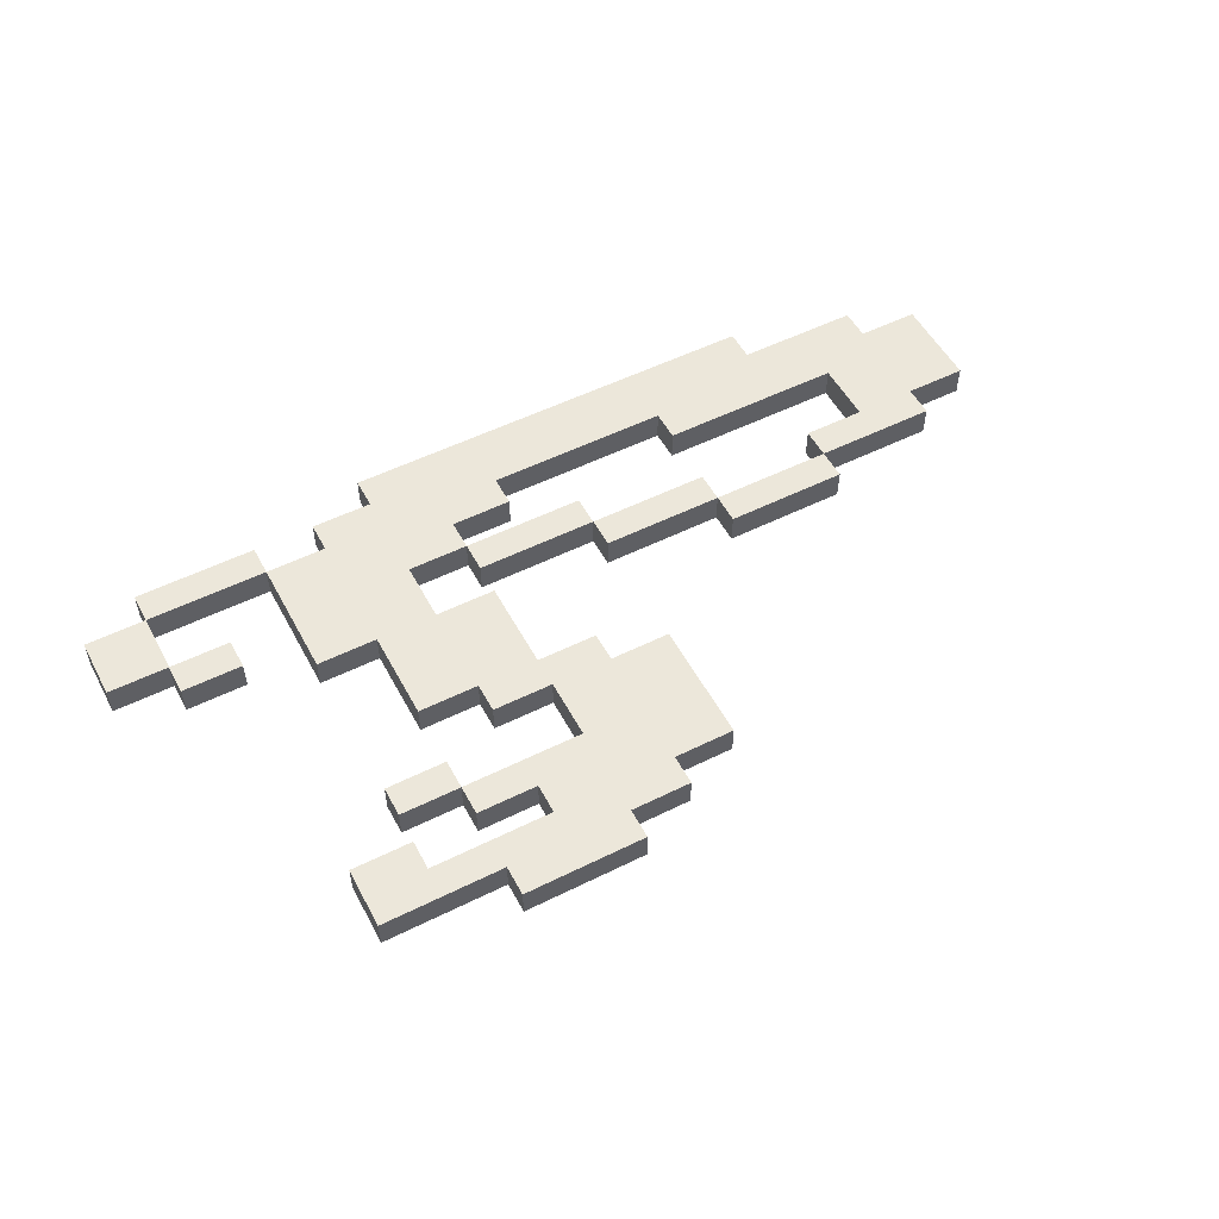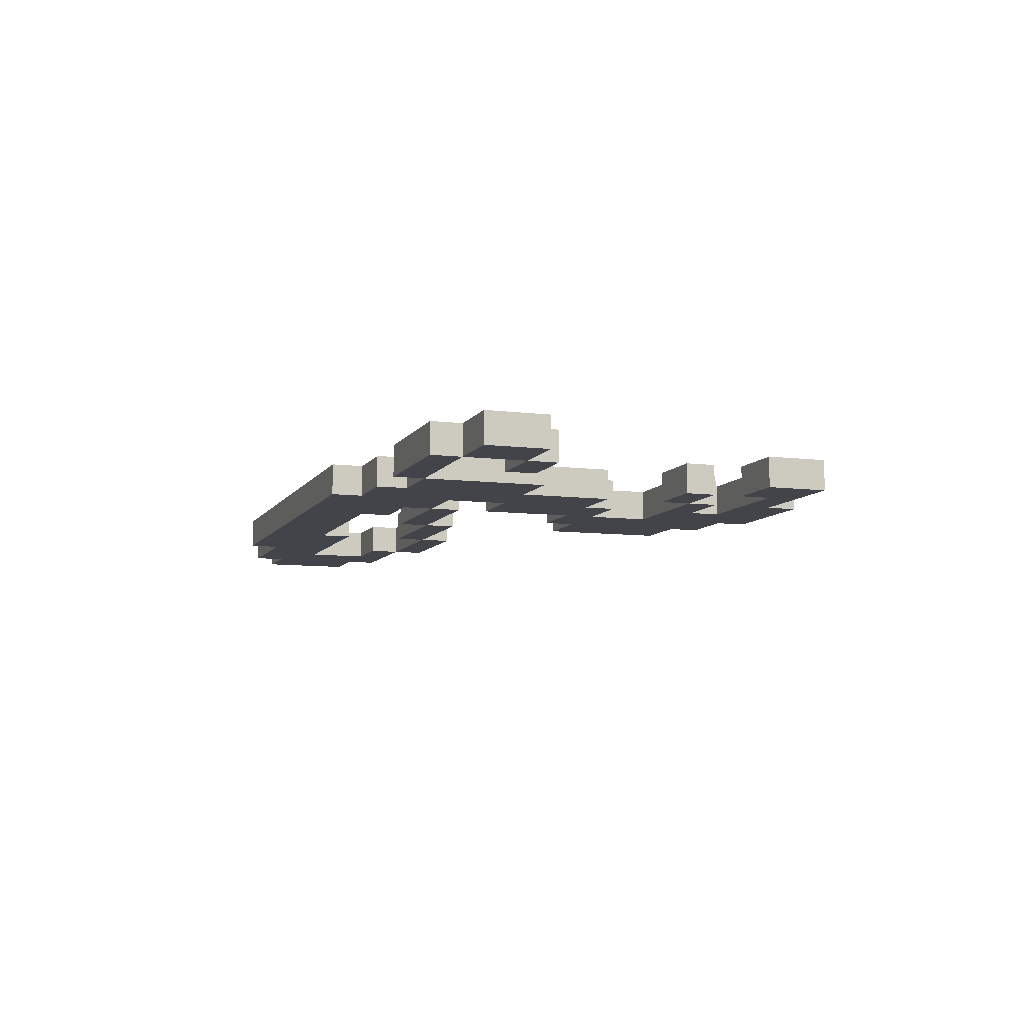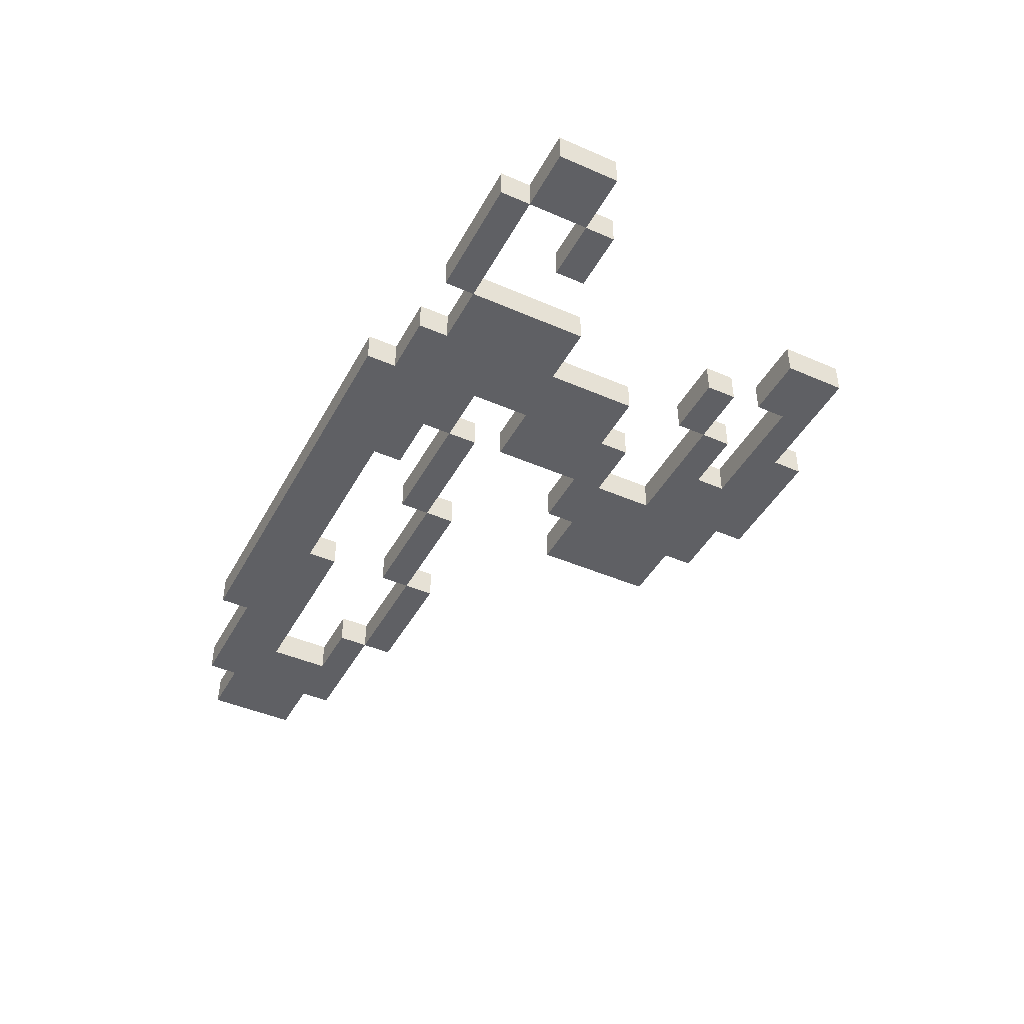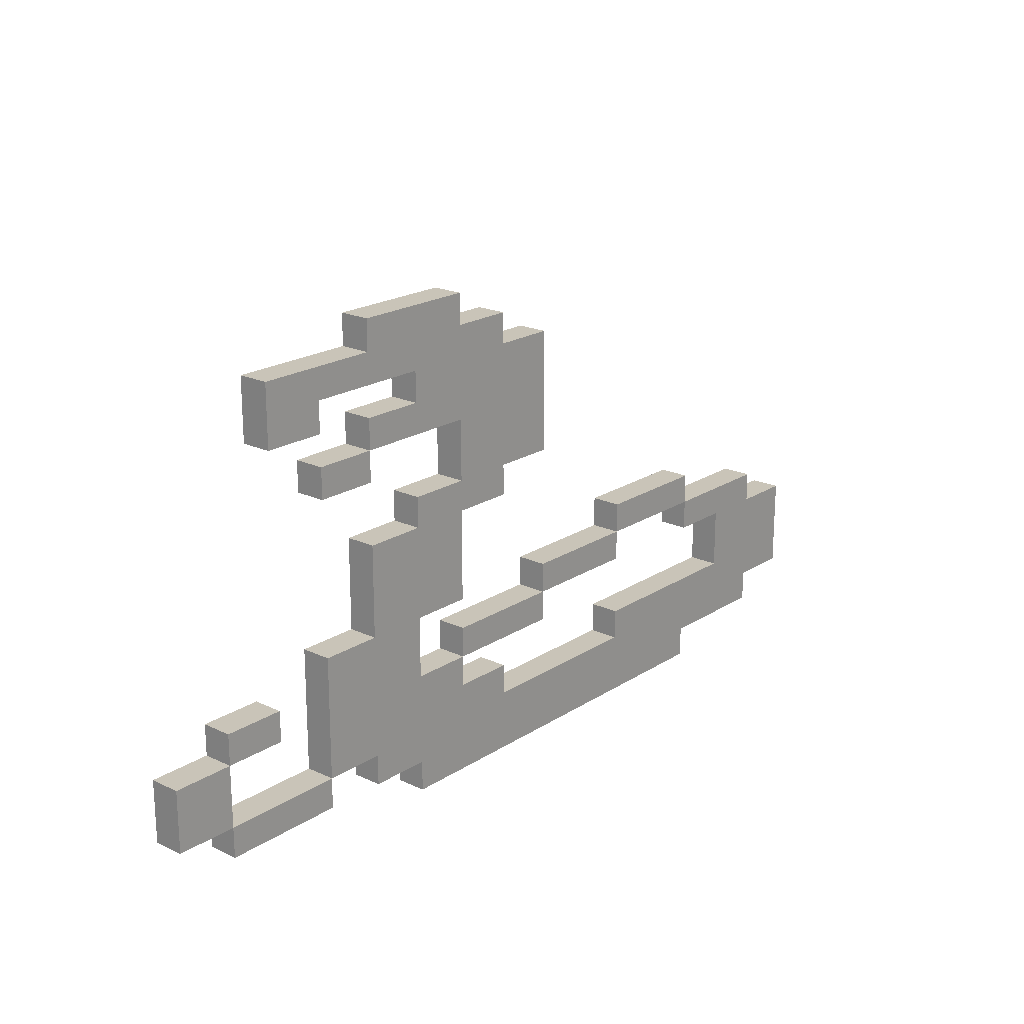
<metadata>
{"format":"obj","ext":"obj","renderer":"f3d","projection":"perspective","resolution":1024,"background":"white","views":[{"elev":53.5,"azim":152.1,"up":"+Z"},{"elev":-8.5,"azim":71.0,"up":"+Z"},{"elev":-44.1,"azim":63.0,"up":"+Z"},{"elev":20.2,"azim":130.6,"up":"+Y"}]}
</metadata>
<code>
o
v -1.5 0.2 0.1
v -1.5 0.2 0
v -1.5 0.5 0.1
v -1.5 0.5 0
v -1.3 0.1 0.1
v -1.3 0.1 0
v -1.3 0.2 0.1
v -1.3 0.2 0
v -1.3 0.5 0.1
v -1.3 0.5 0
v -1.3 0.6 0.1
v -1.3 0.6 0
v -0.9 0 0.1
v -0.9 0 0
v -0.9 0.1 0.1
v -0.9 0.1 0
v -0.9 0.6 0.1
v -0.9 0.6 0
v -0.9 0.7 0.1
v -0.9 0.7 0
v -0.5 0.5 0.1
v -0.5 0.5 0
v -0.5 0.6 0.1
v -0.5 0.6 0
v -0.1 0.4 0.1
v -0.1 0.4 0
v -0.1 0.5 0.1
v -0.1 0.5 0
v -0.1 1 0.1
v -0.1 1 0
v -0.1 1.4 0.1
v -0.1 1.4 0
v 0.1 0.2 0.1
v 0.1 0.2 0
v 0.1 0.3 0.1
v 0.1 0.3 0
v 0.1 0.9 0.1
v 0.1 0.9 0
v 0.1 1 0.1
v 0.1 1 0
v 0.1 1.4 0.1
v 0.1 1.4 0
v 0.1 1.5 0.1
v 0.1 1.5 0
v 0.3 0.3 0.1
v 0.3 0.3 0
v 0.3 0.4 0.1
v 0.3 0.4 0
v 0.3 0.6 0.1
v 0.3 0.6 0
v 0.3 0.9 0.1
v 0.3 0.9 0
v 0.3 1.5 0.1
v 0.3 1.5 0
v 0.3 1.6 0.1
v 0.3 1.6 0
v 0.5 0.4 0.1
v 0.5 0.4 0
v 0.5 0.6 0.1
v 0.5 0.6 0
v 0.7 1.1 0.1
v 0.7 1.1 0
v 0.7 1.2 0.1
v 0.7 1.2 0
v 0.9 0.1 0.1
v 0.9 0.1 0
v 0.9 0.2 0.1
v 0.9 0.2 0
v 0.9 1.3 0.1
v 0.9 1.3 0
v 0.9 1.4 0.1
v 0.9 1.4 0
v 1.1 0.4 0.1
v 1.1 0.4 0
v 1.1 0.5 0.1
v 1.1 0.5 0
v 1.3 0.2 0.1
v 1.3 0.2 0
v 1.3 0.4 0.1
v 1.3 0.4 0
v -1.1 0.3 0.1
v -1.1 0.3 0
v -1.1 0.5 0.1
v -1.1 0.5 0
v -0.9 0.5 0.1
v -0.9 0.5 0
v -0.9 0.6 0.1
v -0.9 0.6 0
v -0.5 0.2 0.1
v -0.5 0.2 0
v -0.5 0.3 0.1
v -0.5 0.3 0
v -0.5 0.6 0.1
v -0.5 0.6 0
v -0.5 0.7 0.1
v -0.5 0.7 0
v -0.1 0.5 0.1
v -0.1 0.5 0
v -0.1 0.6 0.1
v -0.1 0.6 0
v 0.3 0.4 0.1
v 0.3 0.4 0
v 0.3 0.5 0.1
v 0.3 0.5 0
v 0.3 1 0.1
v 0.3 1 0
v 0.3 1.2 0.1
v 0.3 1.2 0
v 0.5 0 0.1
v 0.5 0 0
v 0.5 0.1 0.1
v 0.5 0.1 0
v 0.5 0.9 0.1
v 0.5 0.9 0
v 0.5 1 0.1
v 0.5 1 0
v 0.5 1.3 0.1
v 0.5 1.3 0
v 0.5 1.4 0.1
v 0.5 1.4 0
v 0.7 0.1 0.1
v 0.7 0.1 0
v 0.7 0.2 0.1
v 0.7 0.2 0
v 0.7 0.6 0.1
v 0.7 0.6 0
v 0.7 0.9 0.1
v 0.7 0.9 0
v 0.7 1.2 0.1
v 0.7 1.2 0
v 0.7 1.3 0.1
v 0.7 1.3 0
v 0.7 1.5 0.1
v 0.7 1.5 0
v 0.7 1.6 0.1
v 0.7 1.6 0
v 0.9 0.2 0.1
v 0.9 0.2 0
v 0.9 0.6 0.1
v 0.9 0.6 0
v 0.9 1.1 0.1
v 0.9 1.1 0
v 0.9 1.2 0.1
v 0.9 1.2 0
v 1.1 1.3 0.1
v 1.1 1.3 0
v 1.1 1.5 0.1
v 1.1 1.5 0
v 1.3 0.1 0.1
v 1.3 0.1 0
v 1.3 0.2 0.1
v 1.3 0.2 0
v 1.3 0.4 0.1
v 1.3 0.4 0
v 1.3 0.5 0.1
v 1.3 0.5 0
v 1.5 0.2 0.1
v 1.5 0.2 0
v 1.5 0.4 0.1
v 1.5 0.4 0
v -1.5 0.2 0.1
v -1.5 0.5 0.1
v -1.3 0.1 0.1
v -1.3 0.2 0.1
v -1.3 0.5 0.1
v -1.3 0.6 0.1
v -1.1 0.3 0.1
v -1.1 0.5 0.1
v -0.9 0 0.1
v -0.9 0.1 0.1
v -0.9 0.5 0.1
v -0.9 0.6 0.1
v -0.9 0.7 0.1
v -0.5 0.2 0.1
v -0.5 0.3 0.1
v -0.5 0.5 0.1
v -0.5 0.6 0.1
v -0.5 0.7 0.1
v -0.1 0.4 0.1
v -0.1 0.5 0.1
v -0.1 0.6 0.1
v -0.1 1 0.1
v -0.1 1.4 0.1
v 0.1 0.2 0.1
v 0.1 0.3 0.1
v 0.1 0.9 0.1
v 0.1 1 0.1
v 0.1 1.4 0.1
v 0.1 1.5 0.1
v 0.3 0.3 0.1
v 0.3 0.4 0.1
v 0.3 0.5 0.1
v 0.3 0.6 0.1
v 0.3 0.9 0.1
v 0.3 1 0.1
v 0.3 1.2 0.1
v 0.3 1.5 0.1
v 0.3 1.6 0.1
v 0.5 0 0.1
v 0.5 0.1 0.1
v 0.5 0.4 0.1
v 0.5 0.6 0.1
v 0.5 0.9 0.1
v 0.5 1 0.1
v 0.5 1.3 0.1
v 0.5 1.4 0.1
v 0.7 0.1 0.1
v 0.7 0.2 0.1
v 0.7 0.6 0.1
v 0.7 0.9 0.1
v 0.7 1.1 0.1
v 0.7 1.2 0.1
v 0.7 1.3 0.1
v 0.7 1.5 0.1
v 0.7 1.6 0.1
v 0.9 0.1 0.1
v 0.9 0.2 0.1
v 0.9 0.6 0.1
v 0.9 1.1 0.1
v 0.9 1.2 0.1
v 0.9 1.3 0.1
v 0.9 1.4 0.1
v 1.1 0.4 0.1
v 1.1 0.5 0.1
v 1.1 1.3 0.1
v 1.1 1.5 0.1
v 1.3 0.1 0.1
v 1.3 0.2 0.1
v 1.3 0.4 0.1
v 1.3 0.5 0.1
v 1.5 0.2 0.1
v 1.5 0.4 0.1
v -1.5 0.2 0
v -1.5 0.5 0
v -1.3 0.1 0
v -1.3 0.2 0
v -1.3 0.5 0
v -1.3 0.6 0
v -1.1 0.3 0
v -1.1 0.5 0
v -0.9 0 0
v -0.9 0.1 0
v -0.9 0.5 0
v -0.9 0.6 0
v -0.9 0.7 0
v -0.5 0.2 0
v -0.5 0.3 0
v -0.5 0.5 0
v -0.5 0.6 0
v -0.5 0.7 0
v -0.1 0.4 0
v -0.1 0.5 0
v -0.1 0.6 0
v -0.1 1 0
v -0.1 1.4 0
v 0.1 0.2 0
v 0.1 0.3 0
v 0.1 0.9 0
v 0.1 1 0
v 0.1 1.4 0
v 0.1 1.5 0
v 0.3 0.3 0
v 0.3 0.4 0
v 0.3 0.5 0
v 0.3 0.6 0
v 0.3 0.9 0
v 0.3 1 0
v 0.3 1.2 0
v 0.3 1.5 0
v 0.3 1.6 0
v 0.5 0 0
v 0.5 0.1 0
v 0.5 0.4 0
v 0.5 0.6 0
v 0.5 0.9 0
v 0.5 1 0
v 0.5 1.3 0
v 0.5 1.4 0
v 0.7 0.1 0
v 0.7 0.2 0
v 0.7 0.6 0
v 0.7 0.9 0
v 0.7 1.1 0
v 0.7 1.2 0
v 0.7 1.3 0
v 0.7 1.5 0
v 0.7 1.6 0
v 0.9 0.1 0
v 0.9 0.2 0
v 0.9 0.6 0
v 0.9 1.1 0
v 0.9 1.2 0
v 0.9 1.3 0
v 0.9 1.4 0
v 1.1 0.4 0
v 1.1 0.5 0
v 1.1 1.3 0
v 1.1 1.5 0
v 1.3 0.1 0
v 1.3 0.2 0
v 1.3 0.4 0
v 1.3 0.5 0
v 1.5 0.2 0
v 1.5 0.4 0
v -0.9 0 0.1
v 0.5 0 0.1
v -0.9 0 0
v 0.5 0 0
v -1.3 0.1 0.1
v -0.9 0.1 0.1
v 0.5 0.1 0.1
v 0.7 0.1 0.1
v 0.9 0.1 0.1
v 1.3 0.1 0.1
v -1.3 0.1 0
v -0.9 0.1 0
v 0.5 0.1 0
v 0.7 0.1 0
v 0.9 0.1 0
v 1.3 0.1 0
v -1.5 0.2 0.1
v -1.3 0.2 0.1
v 0.7 0.2 0.1
v 0.9 0.2 0.1
v 1.3 0.2 0.1
v 1.5 0.2 0.1
v -1.5 0.2 0
v -1.3 0.2 0
v 0.7 0.2 0
v 0.9 0.2 0
v 1.3 0.2 0
v 1.5 0.2 0
v -0.1 0.4 0.1
v 0.3 0.4 0.1
v 1.1 0.4 0.1
v 1.3 0.4 0.1
v -0.1 0.4 0
v 0.3 0.4 0
v 1.1 0.4 0
v 1.3 0.4 0
v -1.1 0.5 0.1
v -0.9 0.5 0.1
v -0.5 0.5 0.1
v -0.1 0.5 0.1
v -1.1 0.5 0
v -0.9 0.5 0
v -0.5 0.5 0
v -0.1 0.5 0
v -0.9 0.6 0.1
v -0.5 0.6 0.1
v 0.3 0.6 0.1
v 0.5 0.6 0.1
v -0.9 0.6 0
v -0.5 0.6 0
v 0.3 0.6 0
v 0.5 0.6 0
v 0.1 0.9 0.1
v 0.3 0.9 0.1
v 0.1 0.9 0
v 0.3 0.9 0
v -0.1 1 0.1
v 0.1 1 0.1
v -0.1 1 0
v 0.1 1 0
v 0.7 1.1 0.1
v 0.9 1.1 0.1
v 0.7 1.1 0
v 0.9 1.1 0
v 0.3 1.2 0.1
v 0.7 1.2 0.1
v 0.3 1.2 0
v 0.7 1.2 0
v 0.9 1.3 0.1
v 1.1 1.3 0.1
v 0.9 1.3 0
v 1.1 1.3 0
v 0.5 1.4 0.1
v 0.9 1.4 0.1
v 0.5 1.4 0
v 0.9 1.4 0
v -0.5 0.2 0.1
v 0.1 0.2 0.1
v 0.9 0.2 0.1
v 1.3 0.2 0.1
v -0.5 0.2 0
v 0.1 0.2 0
v 0.9 0.2 0
v 1.3 0.2 0
v -1.1 0.3 0.1
v -0.5 0.3 0.1
v 0.1 0.3 0.1
v 0.3 0.3 0.1
v -1.1 0.3 0
v -0.5 0.3 0
v 0.1 0.3 0
v 0.3 0.3 0
v 0.3 0.4 0.1
v 0.5 0.4 0.1
v 1.3 0.4 0.1
v 1.5 0.4 0.1
v 0.3 0.4 0
v 0.5 0.4 0
v 1.3 0.4 0
v 1.5 0.4 0
v -1.5 0.5 0.1
v -1.3 0.5 0.1
v -0.1 0.5 0.1
v 0.3 0.5 0.1
v 1.1 0.5 0.1
v 1.3 0.5 0.1
v -1.5 0.5 0
v -1.3 0.5 0
v -0.1 0.5 0
v 0.3 0.5 0
v 1.1 0.5 0
v 1.3 0.5 0
v -1.3 0.6 0.1
v -0.9 0.6 0.1
v -0.5 0.6 0.1
v -0.1 0.6 0.1
v 0.7 0.6 0.1
v 0.9 0.6 0.1
v -1.3 0.6 0
v -0.9 0.6 0
v -0.5 0.6 0
v -0.1 0.6 0
v 0.7 0.6 0
v 0.9 0.6 0
v -0.9 0.7 0.1
v -0.5 0.7 0.1
v -0.9 0.7 0
v -0.5 0.7 0
v 0.5 0.9 0.1
v 0.7 0.9 0.1
v 0.5 0.9 0
v 0.7 0.9 0
v 0.3 1 0.1
v 0.5 1 0.1
v 0.3 1 0
v 0.5 1 0
v 0.7 1.2 0.1
v 0.9 1.2 0.1
v 0.7 1.2 0
v 0.9 1.2 0
v 0.5 1.3 0.1
v 0.7 1.3 0.1
v 0.5 1.3 0
v 0.7 1.3 0
v -0.1 1.4 0.1
v 0.1 1.4 0.1
v -0.1 1.4 0
v 0.1 1.4 0
v 0.1 1.5 0.1
v 0.3 1.5 0.1
v 0.7 1.5 0.1
v 1.1 1.5 0.1
v 0.1 1.5 0
v 0.3 1.5 0
v 0.7 1.5 0
v 1.1 1.5 0
v 0.3 1.6 0.1
v 0.7 1.6 0.1
v 0.3 1.6 0
v 0.7 1.6 0
f 3 2 1
f 4 2 3
f 7 6 5
f 8 6 7
f 11 10 9
f 12 10 11
f 15 14 13
f 16 14 15
f 19 18 17
f 20 18 19
f 23 22 21
f 24 22 23
f 27 26 25
f 28 26 27
f 31 30 29
f 32 30 31
f 35 34 33
f 36 34 35
f 39 38 37
f 40 38 39
f 43 42 41
f 44 42 43
f 47 46 45
f 48 46 47
f 51 50 49
f 52 50 51
f 55 54 53
f 56 54 55
f 59 58 57
f 60 58 59
f 63 62 61
f 64 62 63
f 67 66 65
f 68 66 67
f 71 70 69
f 72 70 71
f 75 74 73
f 76 74 75
f 79 78 77
f 80 78 79
f 81 82 83
f 83 82 84
f 85 86 87
f 87 86 88
f 89 90 91
f 91 90 92
f 93 94 95
f 95 94 96
f 97 98 99
f 99 98 100
f 101 102 103
f 103 102 104
f 105 106 107
f 107 106 108
f 109 110 111
f 111 110 112
f 113 114 115
f 115 114 116
f 117 118 119
f 119 118 120
f 121 122 123
f 123 122 124
f 125 126 127
f 127 126 128
f 129 130 131
f 131 130 132
f 133 134 135
f 135 134 136
f 137 138 139
f 139 138 140
f 141 142 143
f 143 142 144
f 145 146 147
f 147 146 148
f 149 150 151
f 151 150 152
f 153 154 155
f 155 154 156
f 157 158 159
f 159 158 160
f 164 162 161
f 165 162 164
f 167 164 163
f 167 166 165
f 167 165 164
f 168 166 167
f 170 167 163
f 171 166 168
f 172 166 171
f 174 170 169
f 174 167 170
f 175 167 174
f 177 173 172
f 178 173 177
f 180 177 176
f 181 177 180
f 184 174 169
f 187 183 182
f 188 183 187
f 190 185 184
f 191 180 179
f 192 180 191
f 194 189 188
f 194 187 186
f 194 188 187
f 195 189 194
f 196 189 195
f 197 189 196
f 199 190 184
f 199 184 169
f 199 191 190
f 200 191 199
f 201 191 200
f 202 195 194
f 202 194 193
f 203 195 202
f 204 195 203
f 205 198 197
f 205 197 196
f 206 198 205
f 207 203 202
f 207 201 200
f 207 202 201
f 208 203 207
f 209 203 208
f 210 203 209
f 212 205 196
f 213 205 212
f 214 198 206
f 215 198 214
f 217 209 208
f 218 209 217
f 219 212 211
f 220 212 219
f 222 214 206
f 225 222 221
f 226 214 222
f 226 222 225
f 227 217 216
f 228 217 227
f 229 224 223
f 230 224 229
f 231 229 228
f 232 229 231
f 233 234 236
f 236 234 237
f 235 236 239
f 237 238 239
f 236 237 239
f 239 238 240
f 235 239 242
f 240 238 243
f 243 238 244
f 241 242 246
f 242 239 246
f 246 239 247
f 244 245 249
f 249 245 250
f 248 249 252
f 252 249 253
f 241 246 256
f 254 255 259
f 259 255 260
f 256 257 262
f 251 252 263
f 263 252 264
f 260 261 266
f 258 259 266
f 259 260 266
f 266 261 267
f 267 261 268
f 268 261 269
f 256 262 271
f 241 256 271
f 262 263 271
f 271 263 272
f 272 263 273
f 266 267 274
f 265 266 274
f 274 267 275
f 275 267 276
f 269 270 277
f 268 269 277
f 277 270 278
f 274 275 279
f 272 273 279
f 273 274 279
f 279 275 280
f 280 275 281
f 281 275 282
f 268 277 284
f 284 277 285
f 278 270 286
f 286 270 287
f 280 281 289
f 289 281 290
f 283 284 291
f 291 284 292
f 278 286 294
f 293 294 297
f 294 286 298
f 297 294 298
f 288 289 299
f 299 289 300
f 295 296 301
f 301 296 302
f 300 301 303
f 303 301 304
f 307 306 305
f 308 306 307
f 315 310 309
f 316 310 315
f 317 312 311
f 318 312 317
f 319 314 313
f 320 314 319
f 327 322 321
f 328 322 327
f 329 324 323
f 330 324 329
f 331 326 325
f 332 326 331
f 337 334 333
f 338 334 337
f 339 336 335
f 340 336 339
f 345 342 341
f 346 342 345
f 347 344 343
f 348 344 347
f 353 350 349
f 354 350 353
f 355 352 351
f 356 352 355
f 359 358 357
f 360 358 359
f 363 362 361
f 364 362 363
f 367 366 365
f 368 366 367
f 371 370 369
f 372 370 371
f 375 374 373
f 376 374 375
f 379 378 377
f 380 378 379
f 381 382 385
f 385 382 386
f 383 384 387
f 387 384 388
f 389 390 393
f 393 390 394
f 391 392 395
f 395 392 396
f 397 398 401
f 401 398 402
f 399 400 403
f 403 400 404
f 405 406 411
f 411 406 412
f 407 408 413
f 413 408 414
f 409 410 415
f 415 410 416
f 417 418 423
f 423 418 424
f 419 420 425
f 425 420 426
f 421 422 427
f 427 422 428
f 429 430 431
f 431 430 432
f 433 434 435
f 435 434 436
f 437 438 439
f 439 438 440
f 441 442 443
f 443 442 444
f 445 446 447
f 447 446 448
f 449 450 451
f 451 450 452
f 453 454 457
f 457 454 458
f 455 456 459
f 459 456 460
f 461 462 463
f 463 462 464

</code>
